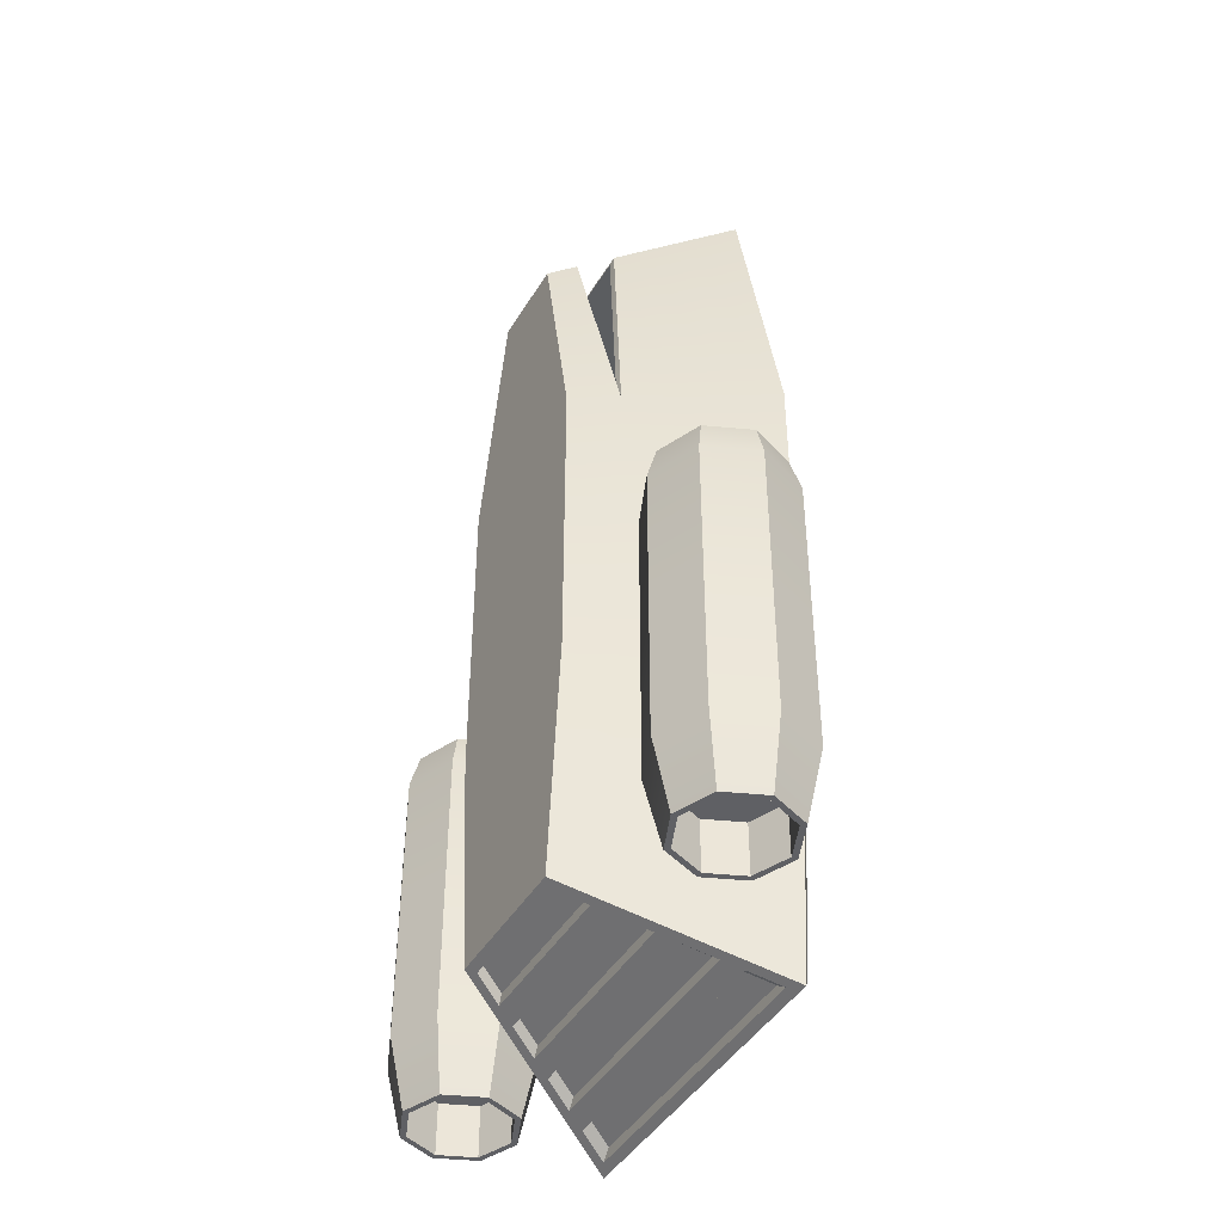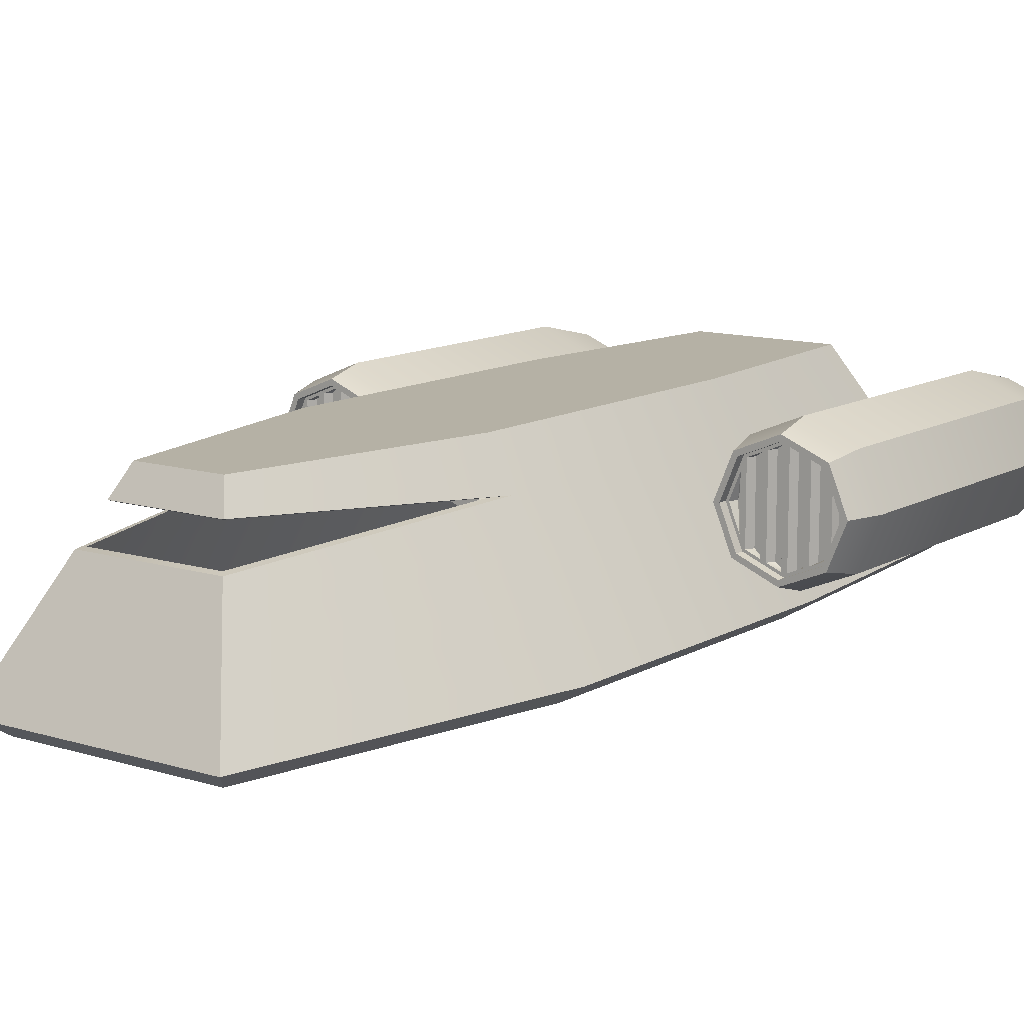
<metadata>
{"format":"obj","ext":"obj","renderer":"f3d","projection":"perspective","resolution":1024,"background":"white","views":[{"elev":-43.9,"azim":-119.0,"up":"+Z"},{"elev":11.9,"azim":36.5,"up":"+Y"}]}
</metadata>
<code>
o Plane_Plane.003
v 0.1036 -0.1049 0.4739
v -0.1385 -0.1049 -0.4739
v 0.1385 -0.1049 -0.4739
v -0.1657 -0.1049 -0.1655
v -0.1657 -0.1049 0.1641
v 0.1657 -0.1049 0.1641
v 0.1657 -0.1049 -0.1655
v -0.09327 0.09621 0.1569
v -0.04429 0.09621 0.4015
v 0.04429 0.09621 0.4015
v 0.09327 0.09621 -0.1623
v 0.07224 0.09621 -0.4015
v -0.07224 0.09621 -0.4015
v -0.09327 0.09621 -0.1623
v 0.09327 0.09621 0.1569
v -0.1917 -0.08681 0.1667
v -0.125 -0.08681 0.5
v 0.125 -0.08681 0.5
v 0.1917 -0.08681 -0.1667
v 0.1624 -0.08681 -0.5
v -0.1624 -0.08681 -0.5
v -0.1917 -0.08681 -0.1667
v 0.1917 -0.08681 0.1667
v -0.08464 0.004701 0.4508
v -0.1425 0.004701 0.1618
v 0.08464 0.004701 0.4508
v 0.1173 0.004701 -0.4508
v 0.1425 0.004701 -0.1645
v -0.1173 0.004701 -0.4508
v -0.1425 0.004701 -0.1645
v 0.1425 0.004701 0.1618
v 0.09479 0.05046 -0.4261
v -0.09479 0.05046 -0.4261
v -0.1179 0.05046 -0.1634
v 0.1179 0.05046 0.1593
v -0.1179 0.05046 0.1593
v 0.1179 0.05046 -0.1634
v -0.07225 0.03282 0.4356
v -0.05669 0.0681 0.4167
v 0.05669 0.0681 0.4167
v 0.07225 0.03282 0.4356
v -0.1671 -0.04106 0.1642
v 0.1671 -0.04106 -0.1656
v -0.1048 -0.04106 0.4754
v 0.1048 -0.04106 0.4754
v 0.1399 -0.04106 -0.4754
v -0.1399 -0.04106 -0.4754
v -0.1671 -0.04106 -0.1656
v 0.1671 -0.04106 0.1642
v -0.05207 0.06647 0.4121
v -0.1083 0.05046 0.1785
v 0.1083 0.05046 0.1785
v 0.05207 0.06647 0.4121
v -0.06635 0.03444 0.4293
v 0.3059 0.01809 -0.3709
v 0.3059 0.01809 -0.08053
v 0.2846 -0.03324 -0.3709
v 0.2846 -0.03324 -0.08053
v 0.2333 -0.05451 -0.3709
v 0.2333 -0.05451 -0.08053
v 0.1819 -0.03324 -0.3709
v 0.1819 -0.03324 -0.08053
v 0.1607 0.01809 -0.3709
v 0.1607 0.01809 -0.08053
v 0.1819 0.06943 -0.3709
v 0.1819 0.06943 -0.08053
v 0.2333 0.0907 -0.3709
v 0.2333 0.0907 -0.08053
v 0.2846 0.06943 -0.3709
v 0.2846 0.06943 -0.08053
v 0.2835 0.01809 -0.4435
v 0.2688 -0.01742 -0.4435
v 0.2333 -0.03213 -0.4435
v 0.1978 -0.01742 -0.4435
v 0.183 0.01809 -0.4435
v 0.1978 0.05361 -0.4435
v 0.2333 0.06832 -0.4435
v 0.2688 0.05361 -0.4435
v 0.2733 -0.02191 -0.04423
v 0.2898 0.01809 -0.04423
v 0.2333 -0.03848 -0.04423
v 0.1933 -0.02191 -0.04423
v 0.1767 0.01809 -0.04423
v 0.1933 0.0581 -0.04423
v 0.2333 0.07467 -0.04423
v 0.2733 0.0581 -0.04423
v 0.2895 0.01809 -0.4435
v 0.273 -0.02165 -0.4435
v 0.2333 -0.03811 -0.4435
v 0.1935 -0.02165 -0.4435
v 0.1771 0.01809 -0.4435
v 0.1935 0.05784 -0.4435
v 0.2333 0.0743 -0.4435
v 0.273 0.05784 -0.4435
v 0.2775 -0.02614 -0.04423
v 0.2958 0.01809 -0.04423
v 0.2333 -0.04446 -0.04423
v 0.189 -0.02614 -0.04423
v 0.1707 0.01809 -0.04423
v 0.189 0.06233 -0.04423
v 0.2333 0.08065 -0.04423
v 0.2775 0.06233 -0.04423
v 0.2835 0.01809 -0.3903
v 0.2688 -0.01742 -0.3903
v 0.2333 -0.03213 -0.3903
v 0.1978 -0.01742 -0.3903
v 0.183 0.01809 -0.3903
v 0.1978 0.05361 -0.3903
v 0.2333 0.06832 -0.3903
v 0.2688 0.05361 -0.3903
v 0.2733 -0.02191 -0.05374
v 0.2898 0.01809 -0.05374
v 0.2333 -0.03848 -0.05374
v 0.1933 -0.02191 -0.05374
v 0.1767 0.01809 -0.05374
v 0.1933 0.0581 -0.05374
v 0.2333 0.07467 -0.05374
v 0.2733 0.0581 -0.05374
v 0.2533 -0.0302 -0.05374
v 0.2533 0.06639 -0.05374
v 0.2133 -0.0302 -0.05374
v 0.2133 0.06639 -0.05374
v 0.2761 -0.007873 -0.05374
v 0.2868 0.01809 -0.05374
v 0.2761 0.04406 -0.05374
v 0.2561 -0.02602 -0.05374
v 0.2705 -0.02005 -0.05374
v 0.2705 0.05624 -0.05374
v 0.2561 0.06221 -0.05374
v 0.2161 -0.02833 -0.05374
v 0.2305 -0.0343 -0.05374
v 0.2305 0.07049 -0.05374
v 0.2161 0.06452 -0.05374
v 0.1797 0.01809 -0.05374
v 0.1905 -0.007873 -0.05374
v 0.1905 0.04406 -0.05374
v 0.2361 -0.0343 -0.05374
v 0.2505 -0.02833 -0.05374
v 0.2505 0.06452 -0.05374
v 0.2361 0.07049 -0.05374
v 0.1961 -0.02005 -0.05374
v 0.2105 -0.02602 -0.05374
v 0.2105 0.06221 -0.05374
v 0.1961 0.05624 -0.05374
v 0.2779 -0.007873 -0.06231
v 0.2832 0.01809 -0.06231
v 0.2779 0.04406 -0.06231
v 0.2597 -0.02602 -0.06231
v 0.2669 -0.02005 -0.06231
v 0.2597 0.06221 -0.06231
v 0.2669 0.05624 -0.06231
v 0.2197 -0.02833 -0.06231
v 0.2269 -0.0343 -0.06231
v 0.2197 0.06452 -0.06231
v 0.2269 0.07049 -0.06231
v 0.1833 0.01809 -0.06231
v 0.1887 -0.007873 -0.06231
v 0.1887 0.04406 -0.06231
v 0.2397 -0.0343 -0.06231
v 0.2469 -0.02833 -0.06231
v 0.2397 0.07049 -0.06231
v 0.2469 0.06452 -0.06231
v 0.1997 -0.02005 -0.06231
v 0.2069 -0.02602 -0.06231
v 0.1997 0.05624 -0.06231
v 0.2069 0.06221 -0.06231
v 0.3059 0.01809 -0.2257
v 0.2846 -0.03324 -0.2257
v 0.2333 -0.05451 -0.2257
v 0.1819 -0.03324 -0.2257
v 0.1607 0.01809 -0.2257
v 0.1819 0.06943 -0.2257
v 0.2333 0.0907 -0.2257
v 0.2846 0.06943 -0.2257
v 0.1746 -0.01566 -0.2067
v 0.1746 -0.01566 -0.09956
v 0.1679 0.000514 -0.09956
v 0.1679 0.000514 -0.2067
v 0.1746 -0.01566 -0.3519
v 0.1746 -0.01566 -0.2448
v 0.1679 0.000514 -0.2448
v 0.1679 0.000514 -0.3519
v 0.1005 -0.04638 -0.09956
v 0.1005 -0.04638 -0.2067
v 0.0938 -0.0302 -0.2067
v 0.0938 -0.0302 -0.09956
v 0.1005 -0.04638 -0.2448
v 0.1005 -0.04638 -0.3519
v 0.0938 -0.0302 -0.3519
v 0.0938 -0.0302 -0.2448
v -0.1036 -0.1049 0.4739
v 0.06635 0.03444 0.4293
v -0.3059 0.01809 -0.3709
v -0.3059 0.01809 -0.08053
v -0.2846 -0.03324 -0.3709
v -0.2846 -0.03324 -0.08053
v -0.2333 -0.05451 -0.3709
v -0.2333 -0.05451 -0.08053
v -0.1819 -0.03324 -0.3709
v -0.1819 -0.03324 -0.08053
v -0.1607 0.01809 -0.3709
v -0.1607 0.01809 -0.08053
v -0.1819 0.06943 -0.3709
v -0.1819 0.06943 -0.08053
v -0.2333 0.0907 -0.3709
v -0.2333 0.0907 -0.08053
v -0.2846 0.06943 -0.3709
v -0.2846 0.06943 -0.08053
v -0.2835 0.01809 -0.4435
v -0.2688 -0.01742 -0.4435
v -0.2333 -0.03213 -0.4435
v -0.1978 -0.01742 -0.4435
v -0.183 0.01809 -0.4435
v -0.1978 0.05361 -0.4435
v -0.2333 0.06832 -0.4435
v -0.2688 0.05361 -0.4435
v -0.2733 -0.02191 -0.04423
v -0.2898 0.01809 -0.04423
v -0.2333 -0.03848 -0.04423
v -0.1933 -0.02191 -0.04423
v -0.1767 0.01809 -0.04423
v -0.1933 0.0581 -0.04423
v -0.2333 0.07467 -0.04423
v -0.2733 0.0581 -0.04423
v -0.2895 0.01809 -0.4435
v -0.273 -0.02165 -0.4435
v -0.2333 -0.03811 -0.4435
v -0.1935 -0.02165 -0.4435
v -0.1771 0.01809 -0.4435
v -0.1935 0.05784 -0.4435
v -0.2333 0.0743 -0.4435
v -0.273 0.05784 -0.4435
v -0.2775 -0.02614 -0.04423
v -0.2958 0.01809 -0.04423
v -0.2333 -0.04446 -0.04423
v -0.189 -0.02614 -0.04423
v -0.1707 0.01809 -0.04423
v -0.189 0.06233 -0.04423
v -0.2333 0.08065 -0.04423
v -0.2775 0.06233 -0.04423
v -0.2835 0.01809 -0.3903
v -0.2688 -0.01742 -0.3903
v -0.2333 -0.03213 -0.3903
v -0.1978 -0.01742 -0.3903
v -0.183 0.01809 -0.3903
v -0.1978 0.05361 -0.3903
v -0.2333 0.06832 -0.3903
v -0.2688 0.05361 -0.3903
v -0.2733 -0.02191 -0.05374
v -0.2898 0.01809 -0.05374
v -0.2333 -0.03848 -0.05374
v -0.1933 -0.02191 -0.05374
v -0.1767 0.01809 -0.05374
v -0.1933 0.0581 -0.05374
v -0.2333 0.07467 -0.05374
v -0.2733 0.0581 -0.05374
v -0.2533 -0.0302 -0.05374
v -0.2533 0.06639 -0.05374
v -0.2133 -0.0302 -0.05374
v -0.2133 0.06639 -0.05374
v -0.2761 -0.007873 -0.05374
v -0.2868 0.01809 -0.05374
v -0.2761 0.04406 -0.05374
v -0.2561 -0.02602 -0.05374
v -0.2705 -0.02005 -0.05374
v -0.2705 0.05624 -0.05374
v -0.2561 0.06221 -0.05374
v -0.2161 -0.02833 -0.05374
v -0.2305 -0.0343 -0.05374
v -0.2305 0.07049 -0.05374
v -0.2161 0.06452 -0.05374
v -0.1797 0.01809 -0.05374
v -0.1905 -0.007873 -0.05374
v -0.1905 0.04406 -0.05374
v -0.2361 -0.0343 -0.05374
v -0.2505 -0.02833 -0.05374
v -0.2505 0.06452 -0.05374
v -0.2361 0.07049 -0.05374
v -0.1961 -0.02005 -0.05374
v -0.2105 -0.02602 -0.05374
v -0.2105 0.06221 -0.05374
v -0.1961 0.05624 -0.05374
v -0.2779 -0.007873 -0.06231
v -0.2832 0.01809 -0.06231
v -0.2779 0.04406 -0.06231
v -0.2597 -0.02602 -0.06231
v -0.2669 -0.02005 -0.06231
v -0.2597 0.06221 -0.06231
v -0.2669 0.05624 -0.06231
v -0.2197 -0.02833 -0.06231
v -0.2269 -0.0343 -0.06231
v -0.2197 0.06452 -0.06231
v -0.2269 0.07049 -0.06231
v -0.1833 0.01809 -0.06231
v -0.1887 -0.007873 -0.06231
v -0.1887 0.04406 -0.06231
v -0.2397 -0.0343 -0.06231
v -0.2469 -0.02833 -0.06231
v -0.2397 0.07049 -0.06231
v -0.2469 0.06452 -0.06231
v -0.1997 -0.02005 -0.06231
v -0.2069 -0.02602 -0.06231
v -0.1997 0.05624 -0.06231
v -0.2069 0.06221 -0.06231
v -0.3059 0.01809 -0.2257
v -0.2846 -0.03324 -0.2257
v -0.2333 -0.05451 -0.2257
v -0.1819 -0.03324 -0.2257
v -0.1607 0.01809 -0.2257
v -0.1819 0.06943 -0.2257
v -0.2333 0.0907 -0.2257
v -0.2846 0.06943 -0.2257
v -0.1746 -0.01566 -0.2067
v -0.1746 -0.01566 -0.09956
v -0.1679 0.000514 -0.09956
v -0.1679 0.000514 -0.2067
v -0.1746 -0.01566 -0.3519
v -0.1746 -0.01566 -0.2448
v -0.1679 0.000514 -0.2448
v -0.1679 0.000514 -0.3519
v -0.1005 -0.04638 -0.09956
v -0.1005 -0.04638 -0.2067
v -0.0938 -0.0302 -0.2067
v -0.0938 -0.0302 -0.09956
v -0.1005 -0.04638 -0.2448
v -0.1005 -0.04638 -0.3519
v -0.0938 -0.0302 -0.3519
v -0.0938 -0.0302 -0.2448
v -0.1333 -0.04986 -0.4801
v 0.1333 -0.04986 -0.4801
v 0.1472 -0.07801 -0.4953
v -0.1472 -0.07801 -0.4953
v -0.08823 0.04165 -0.4309
v 0.08823 0.04165 -0.4309
v 0.1021 0.01351 -0.446
v -0.1021 0.01351 -0.446
v -0.06568 0.08741 -0.4063
v 0.06568 0.08741 -0.4063
v 0.07955 0.05926 -0.4214
v -0.07955 0.05926 -0.4214
v -0.1108 -0.004105 -0.4555
v 0.1108 -0.004105 -0.4555
v 0.1246 -0.03225 -0.4706
v -0.1246 -0.03225 -0.4706
v 0.123 -0.05095 -0.4727
v -0.123 -0.05095 -0.4727
v -0.1358 -0.07692 -0.4867
v 0.1358 -0.07692 -0.4867
v 0.08141 0.04056 -0.4235
v -0.08141 0.04056 -0.4235
v -0.09421 0.01459 -0.4375
v 0.09421 0.01459 -0.4375
v 0.06061 0.08632 -0.3989
v -0.06061 0.08632 -0.3989
v -0.0734 0.06035 -0.4129
v 0.0734 0.06035 -0.4129
v 0.1022 -0.005192 -0.4481
v -0.1022 -0.005192 -0.4481
v -0.115 -0.03116 -0.4621
v 0.115 -0.03116 -0.4621
f 11 13 14
f 15 14 8
f 26 49 31
f 44 18 45
f 46 19 20
f 333 351 336
f 47 22 48
f 42 22 16
f 44 16 17
f 49 19 43
f 45 23 49
f 7 5 4
f 4 3 7
f 6 191 5
f 1 17 191
f 3 19 7
f 3 21 20
f 2 22 21
f 5 22 4
f 191 16 5
f 6 19 23
f 35 28 37
f 36 30 25
f 33 30 34
f 334 352 349
f 32 28 27
f 41 31 35
f 10 8 9
f 9 36 39
f 12 37 32
f 344 360 343
f 13 34 14
f 8 34 36
f 1 23 18
f 15 37 11
f 38 26 41
f 9 40 10
f 41 52 192
f 39 51 50
f 39 53 40
f 24 42 44
f 31 43 28
f 25 48 42
f 29 48 30
f 338 354 337
f 27 43 46
f 24 45 26
f 25 38 36
f 10 35 15
f 40 52 35
f 41 54 38
f 38 51 36
f 56 168 167
f 74 105 73
f 175 185 178
f 64 172 171
f 60 170 169
f 56 102 96
f 58 169 168
f 70 167 174
f 68 174 173
f 69 93 67
f 66 173 172
f 61 89 59
f 57 87 55
f 73 104 72
f 65 91 63
f 55 94 69
f 63 90 61
f 65 93 92
f 62 99 64
f 59 88 57
f 84 122 85
f 62 97 98
f 68 102 70
f 56 95 58
f 64 100 66
f 72 87 88
f 58 97 60
f 66 101 68
f 74 91 75
f 76 91 92
f 73 90 74
f 73 88 89
f 78 87 71
f 80 95 96
f 77 94 78
f 77 92 93
f 82 99 98
f 83 100 99
f 81 98 97
f 79 97 95
f 80 102 86
f 84 101 100
f 123 147 125
f 71 110 78
f 83 116 84
f 72 103 71
f 108 110 104
f 82 115 83
f 77 108 76
f 76 107 75
f 78 109 77
f 86 112 80
f 79 119 81
f 75 106 74
f 81 121 82
f 80 111 79
f 136 157 135
f 142 163 141
f 126 150 129
f 139 160 138
f 85 102 101
f 127 151 149
f 112 123 111
f 112 125 124
f 118 123 125
f 111 126 119
f 111 128 127
f 118 129 128
f 120 126 129
f 121 131 130
f 117 131 113
f 122 132 117
f 122 130 133
f 115 135 134
f 116 135 114
f 115 136 116
f 119 137 113
f 120 138 119
f 120 140 139
f 117 137 140
f 114 142 141
f 122 142 121
f 116 143 122
f 114 144 116
f 145 146 147
f 149 150 148
f 152 155 154
f 156 157 158
f 160 161 159
f 164 165 163
f 136 156 158
f 137 161 140
f 126 149 148
f 133 155 132
f 123 146 145
f 143 165 166
f 135 156 134
f 138 159 137
f 132 153 131
f 143 164 142
f 130 154 133
f 129 151 128
f 139 161 162
f 141 165 144
f 130 153 152
f 125 146 124
f 85 120 86
f 172 67 65
f 173 69 67
f 174 55 69
f 168 59 57
f 169 61 59
f 171 65 63
f 179 189 182
f 167 57 55
f 170 176 175
f 64 176 62
f 64 178 177
f 171 175 178
f 61 180 179
f 171 180 170
f 63 181 171
f 63 179 182
f 180 190 187
f 176 186 183
f 182 190 181
f 178 186 177
f 180 188 179
f 176 184 175
f 306 194 305
f 243 212 211
f 323 313 316
f 310 202 309
f 308 198 307
f 194 240 208
f 307 196 306
f 305 208 312
f 312 206 311
f 231 207 205
f 311 204 310
f 227 199 197
f 225 195 193
f 242 211 210
f 229 203 201
f 232 193 207
f 228 201 199
f 230 205 203
f 237 200 202
f 226 197 195
f 255 260 223
f 200 235 198
f 240 206 208
f 233 194 196
f 238 202 204
f 210 225 209
f 235 196 198
f 239 204 206
f 229 212 213
f 214 229 213
f 228 211 212
f 211 226 210
f 225 216 209
f 234 217 218
f 232 215 216
f 215 230 214
f 220 237 221
f 221 238 222
f 219 236 220
f 217 235 219
f 240 218 224
f 222 239 223
f 285 261 263
f 248 209 216
f 254 221 222
f 241 210 209
f 248 245 244
f 253 220 221
f 246 215 214
f 245 214 213
f 247 216 215
f 250 224 218
f 251 257 219
f 244 213 212
f 252 259 220
f 249 218 217
f 295 274 273
f 301 280 279
f 288 264 267
f 298 277 276
f 239 224 223
f 265 289 266
f 261 250 249
f 250 263 256
f 256 261 249
f 264 249 257
f 249 266 256
f 256 267 258
f 258 264 257
f 259 269 251
f 269 255 251
f 270 260 255
f 260 268 259
f 253 273 252
f 273 254 252
f 274 253 254
f 275 257 251
f 276 258 257
f 258 278 255
f 255 275 251
f 252 280 259
f 280 260 259
f 281 254 260
f 282 252 254
f 283 285 284
f 288 287 286
f 290 293 291
f 294 296 295
f 299 298 297
f 303 302 301
f 274 294 272
f 299 275 278
f 264 287 265
f 293 271 270
f 261 284 262
f 281 303 282
f 294 273 272
f 297 276 275
f 291 270 269
f 302 281 280
f 292 268 271
f 289 267 266
f 277 299 278
f 282 301 279
f 268 291 269
f 284 263 262
f 256 258 224
f 205 310 203
f 207 311 205
f 193 312 207
f 197 306 195
f 199 307 197
f 203 309 201
f 327 317 320
f 195 305 193
f 313 200 308
f 314 202 200
f 202 316 309
f 309 313 308
f 199 318 308
f 318 309 308
f 319 201 309
f 201 317 199
f 318 328 319
f 314 324 315
f 328 320 319
f 324 316 315
f 326 318 317
f 322 314 313
f 46 329 47
f 46 331 330
f 21 331 20
f 47 332 21
f 32 333 33
f 32 335 334
f 29 335 27
f 33 336 29
f 12 337 13
f 12 339 338
f 33 339 32
f 13 340 33
f 29 342 341
f 27 343 342
f 47 343 46
f 29 344 47
f 345 347 346
f 349 351 350
f 354 356 355
f 357 359 358
f 342 360 357
f 332 348 331
f 341 359 344
f 334 350 333
f 340 356 339
f 330 348 345
f 342 358 341
f 329 347 332
f 338 356 353
f 337 355 340
f 330 346 329
f 336 352 335
f 11 12 13
f 15 11 14
f 26 45 49
f 44 17 18
f 46 43 19
f 333 350 351
f 47 21 22
f 42 48 22
f 44 42 16
f 49 23 19
f 45 18 23
f 7 6 5
f 4 2 3
f 6 1 191
f 1 18 17
f 3 20 19
f 3 2 21
f 2 4 22
f 5 16 22
f 191 17 16
f 6 7 19
f 35 31 28
f 36 34 30
f 33 29 30
f 334 335 352
f 32 37 28
f 41 26 31
f 10 15 8
f 9 8 36
f 12 11 37
f 344 359 360
f 13 33 34
f 8 14 34
f 1 6 23
f 15 35 37
f 38 24 26
f 9 39 40
f 41 35 52
f 39 36 51
f 39 50 53
f 24 25 42
f 31 49 43
f 25 30 48
f 29 47 48
f 338 353 354
f 27 28 43
f 24 44 45
f 25 24 38
f 10 40 35
f 40 53 52
f 41 192 54
f 38 54 51
f 56 58 168
f 74 106 105
f 175 184 185
f 64 66 172
f 60 62 170
f 56 70 102
f 58 60 169
f 70 56 167
f 68 70 174
f 69 94 93
f 66 68 173
f 61 90 89
f 57 88 87
f 73 105 104
f 65 92 91
f 55 87 94
f 63 91 90
f 65 67 93
f 62 98 99
f 59 89 88
f 117 85 122
f 84 116 122
f 62 60 97
f 68 101 102
f 56 96 95
f 64 99 100
f 72 71 87
f 58 95 97
f 66 100 101
f 74 90 91
f 76 75 91
f 73 89 90
f 73 72 88
f 78 94 87
f 80 79 95
f 77 93 94
f 77 76 92
f 82 83 99
f 83 84 100
f 81 82 98
f 79 81 97
f 80 96 102
f 84 85 101
f 123 145 147
f 71 103 110
f 83 115 116
f 72 104 103
f 104 105 106
f 106 107 104
f 108 109 110
f 110 103 104
f 104 107 108
f 82 114 115
f 77 109 108
f 76 108 107
f 78 110 109
f 86 118 112
f 113 81 119
f 79 111 119
f 75 107 106
f 114 82 121
f 81 113 121
f 80 112 111
f 136 158 157
f 142 164 163
f 126 148 150
f 139 162 160
f 85 86 102
f 127 128 151
f 112 124 123
f 112 118 125
f 118 111 123
f 111 127 126
f 111 118 128
f 118 120 129
f 120 119 126
f 121 113 131
f 117 132 131
f 122 133 132
f 122 121 130
f 115 114 135
f 116 136 135
f 115 134 136
f 119 138 137
f 120 139 138
f 120 117 140
f 117 113 137
f 114 121 142
f 122 143 142
f 116 144 143
f 114 141 144
f 149 151 150
f 152 153 155
f 160 162 161
f 164 166 165
f 136 134 156
f 137 159 161
f 126 127 149
f 133 154 155
f 123 124 146
f 143 144 165
f 135 157 156
f 138 160 159
f 132 155 153
f 143 166 164
f 130 152 154
f 129 150 151
f 139 140 161
f 141 163 165
f 130 131 153
f 125 147 146
f 118 86 120
f 85 117 120
f 172 173 67
f 173 174 69
f 174 167 55
f 168 169 59
f 169 170 61
f 171 172 65
f 179 188 189
f 167 168 57
f 170 62 176
f 64 177 176
f 64 171 178
f 171 170 175
f 61 170 180
f 171 181 180
f 63 182 181
f 63 61 179
f 180 181 190
f 176 177 186
f 182 189 190
f 178 185 186
f 180 187 188
f 176 183 184
f 306 196 194
f 243 244 212
f 323 322 313
f 310 204 202
f 308 200 198
f 194 234 240
f 307 198 196
f 305 194 208
f 312 208 206
f 231 232 207
f 311 206 204
f 227 228 199
f 225 226 195
f 242 243 211
f 229 230 203
f 232 225 193
f 228 229 201
f 230 231 205
f 237 236 200
f 226 227 197
f 222 223 260
f 260 254 222
f 200 236 235
f 240 239 206
f 233 234 194
f 238 237 202
f 210 226 225
f 235 233 196
f 239 238 204
f 229 228 212
f 214 230 229
f 228 227 211
f 211 227 226
f 225 232 216
f 234 233 217
f 232 231 215
f 215 231 230
f 220 236 237
f 221 237 238
f 219 235 236
f 217 233 235
f 240 234 218
f 222 238 239
f 285 283 261
f 248 241 209
f 254 253 221
f 241 242 210
f 244 243 248
f 242 241 248
f 248 247 246
f 246 245 248
f 243 242 248
f 253 252 220
f 246 247 215
f 245 246 214
f 247 248 216
f 250 256 224
f 217 219 257
f 257 249 217
f 244 245 213
f 219 220 259
f 259 251 219
f 249 250 218
f 295 296 274
f 301 302 280
f 288 286 264
f 298 300 277
f 239 240 224
f 265 287 289
f 261 262 250
f 250 262 263
f 256 263 261
f 264 265 249
f 249 265 266
f 256 266 267
f 258 267 264
f 259 268 269
f 269 270 255
f 270 271 260
f 260 271 268
f 253 272 273
f 273 274 254
f 274 272 253
f 275 276 257
f 276 277 258
f 258 277 278
f 255 278 275
f 252 279 280
f 280 281 260
f 281 282 254
f 282 279 252
f 288 289 287
f 290 292 293
f 299 300 298
f 303 304 302
f 274 296 294
f 299 297 275
f 264 286 287
f 293 292 271
f 261 283 284
f 281 304 303
f 294 295 273
f 297 298 276
f 291 293 270
f 302 304 281
f 292 290 268
f 289 288 267
f 277 300 299
f 282 303 301
f 268 290 291
f 284 285 263
f 223 224 258
f 258 255 223
f 205 311 310
f 207 312 311
f 193 305 312
f 197 307 306
f 199 308 307
f 203 310 309
f 327 326 317
f 195 306 305
f 313 314 200
f 314 315 202
f 202 315 316
f 309 316 313
f 199 317 318
f 318 319 309
f 319 320 201
f 201 320 317
f 318 325 328
f 314 321 324
f 328 327 320
f 324 323 316
f 326 325 318
f 322 321 314
f 46 330 329
f 46 20 331
f 21 332 331
f 47 329 332
f 32 334 333
f 32 27 335
f 29 336 335
f 33 333 336
f 12 338 337
f 12 32 339
f 33 340 339
f 13 337 340
f 29 27 342
f 27 46 343
f 47 344 343
f 29 341 344
f 345 348 347
f 349 352 351
f 354 353 356
f 357 360 359
f 342 343 360
f 332 347 348
f 341 358 359
f 334 349 350
f 340 355 356
f 330 331 348
f 342 357 358
f 329 346 347
f 338 339 356
f 337 354 355
f 330 345 346
f 336 351 352

</code>
